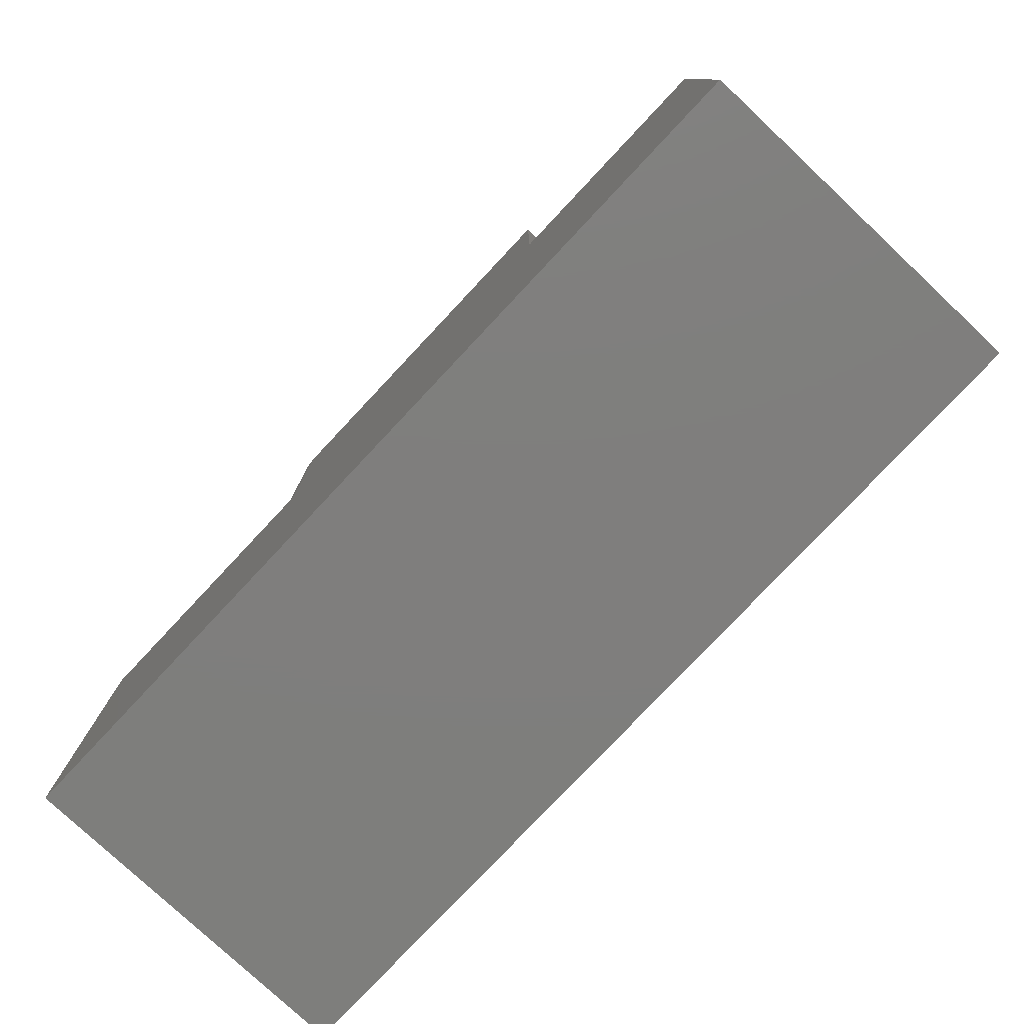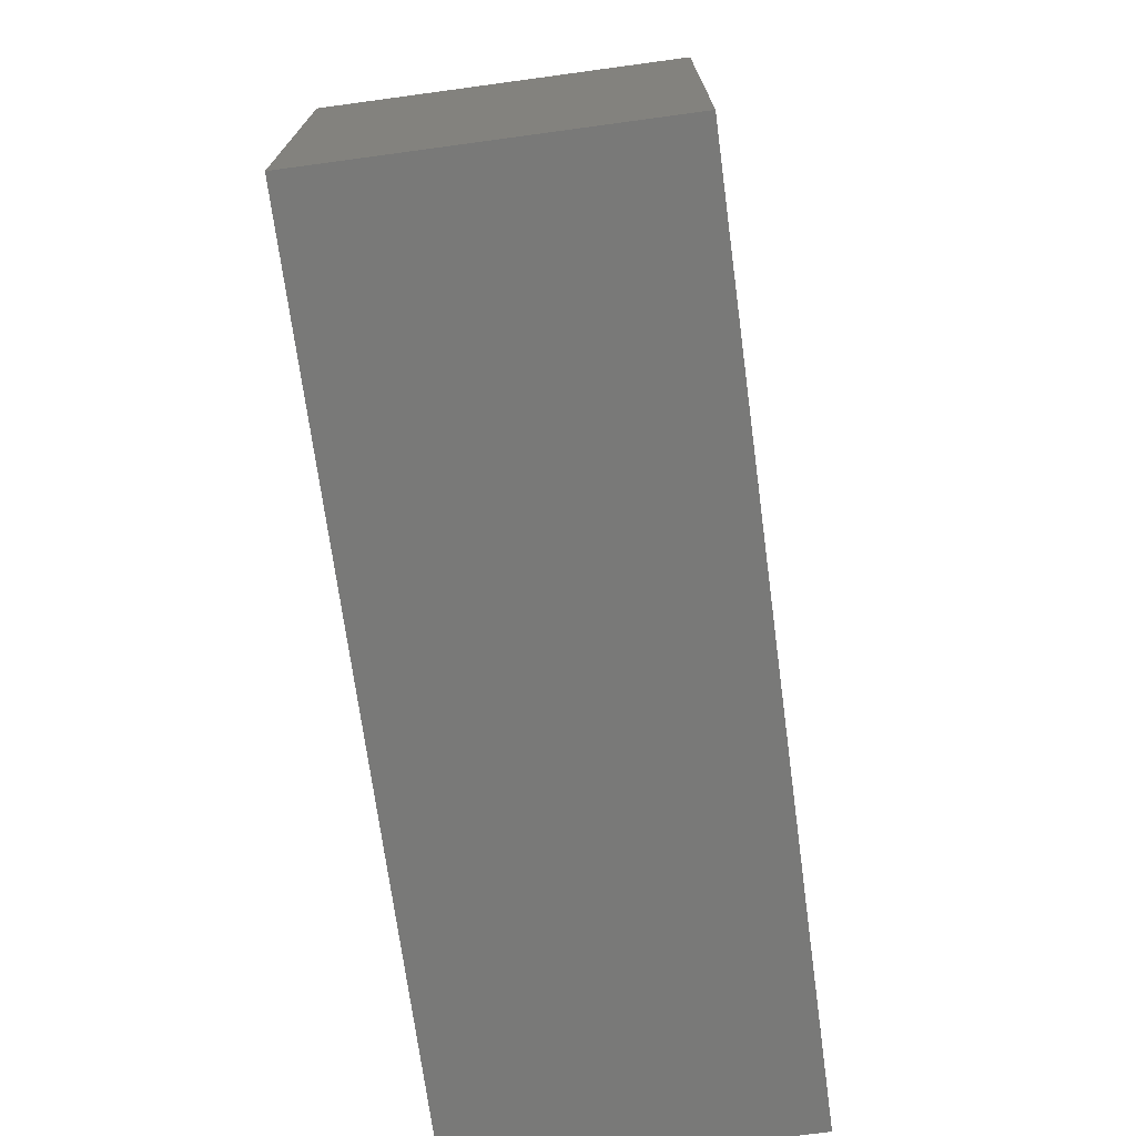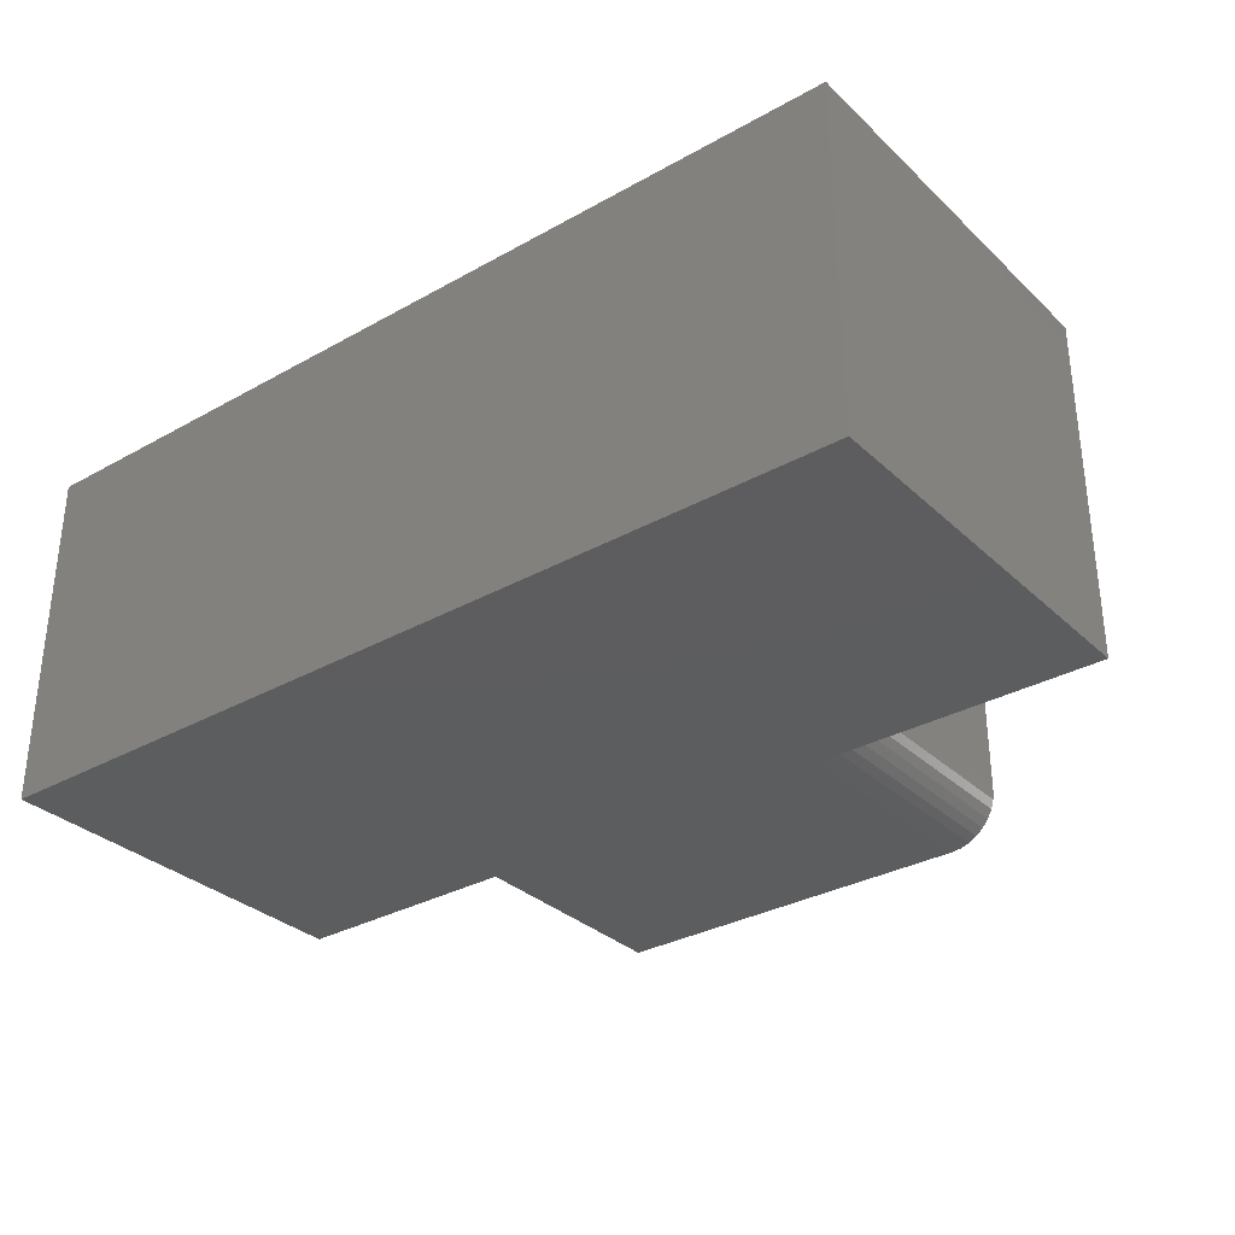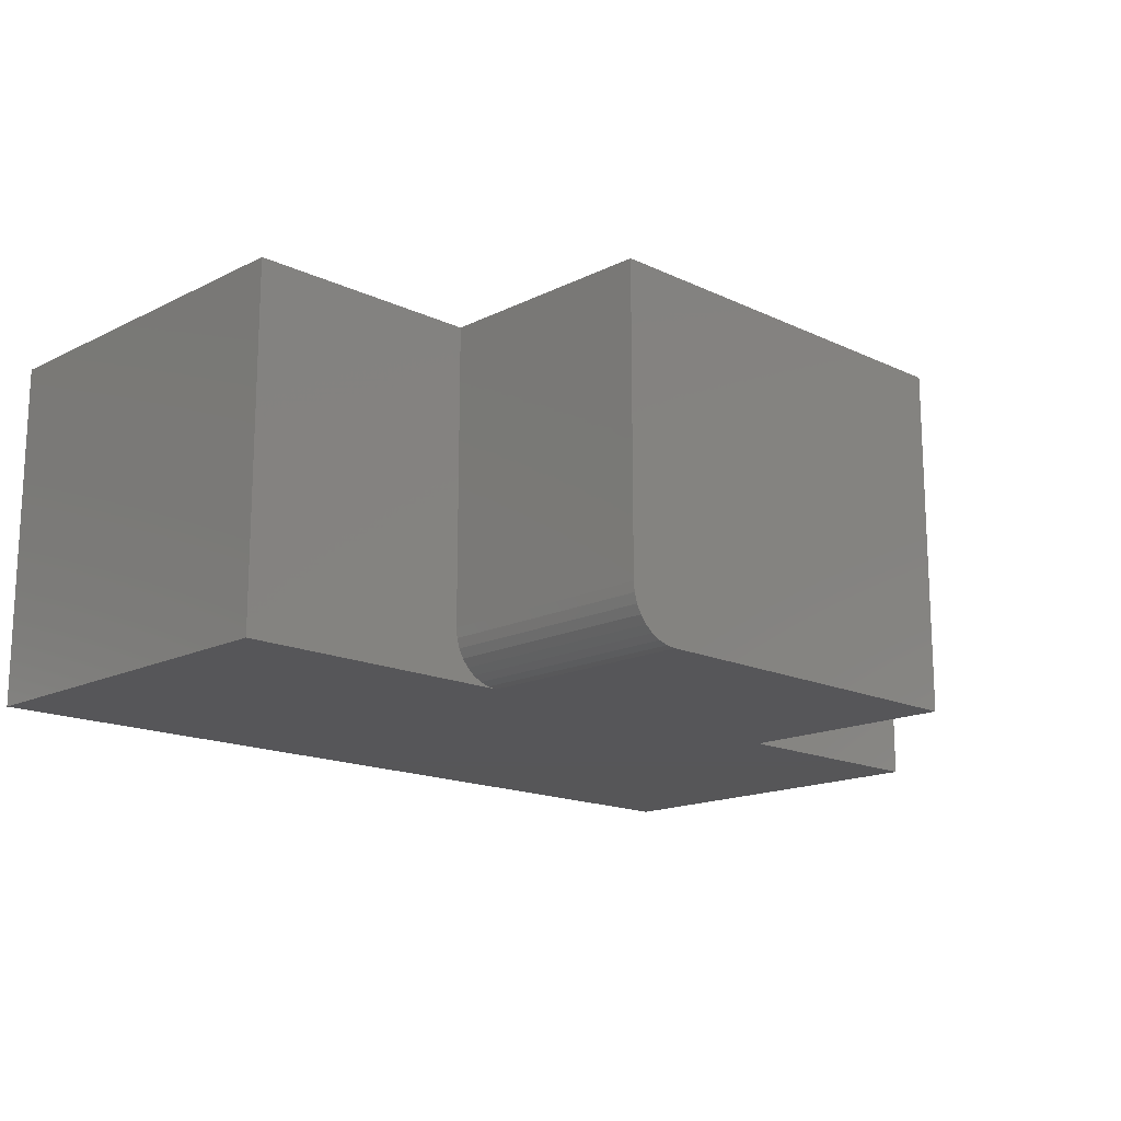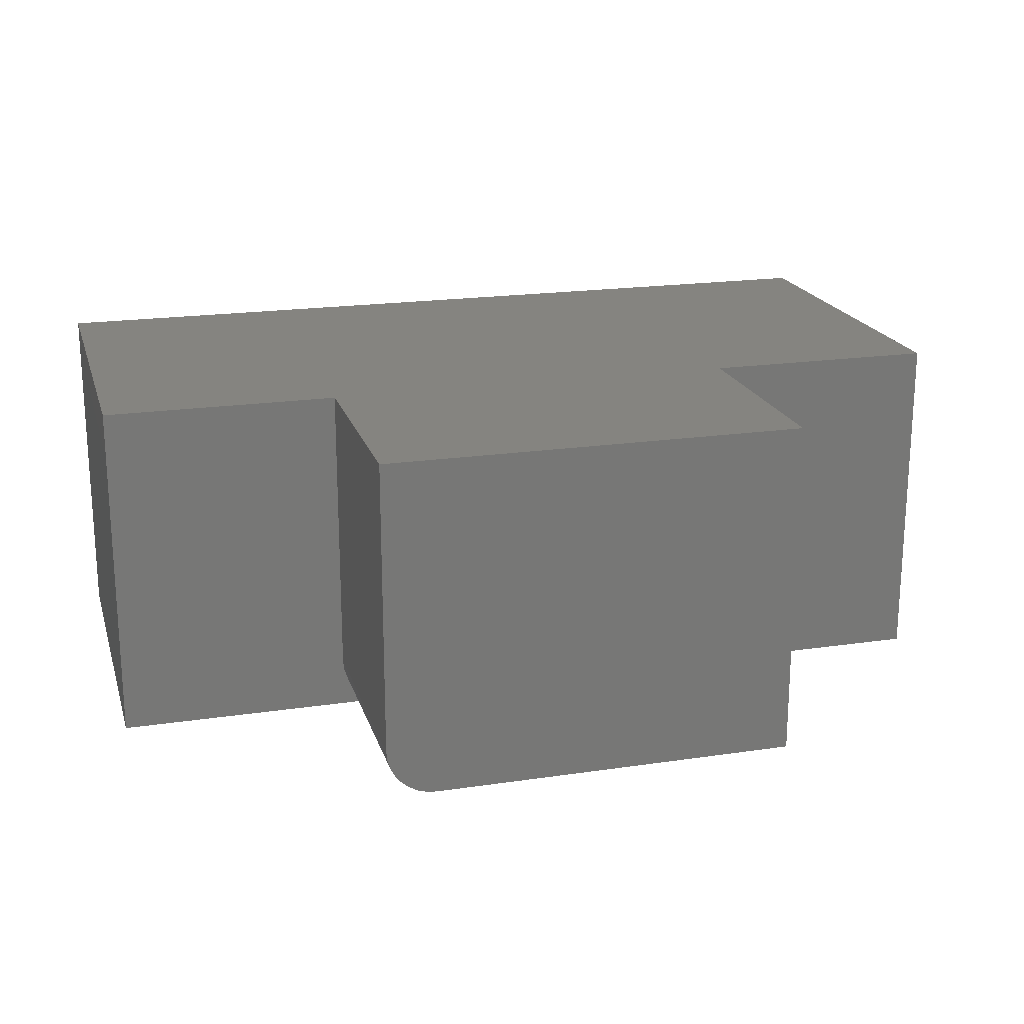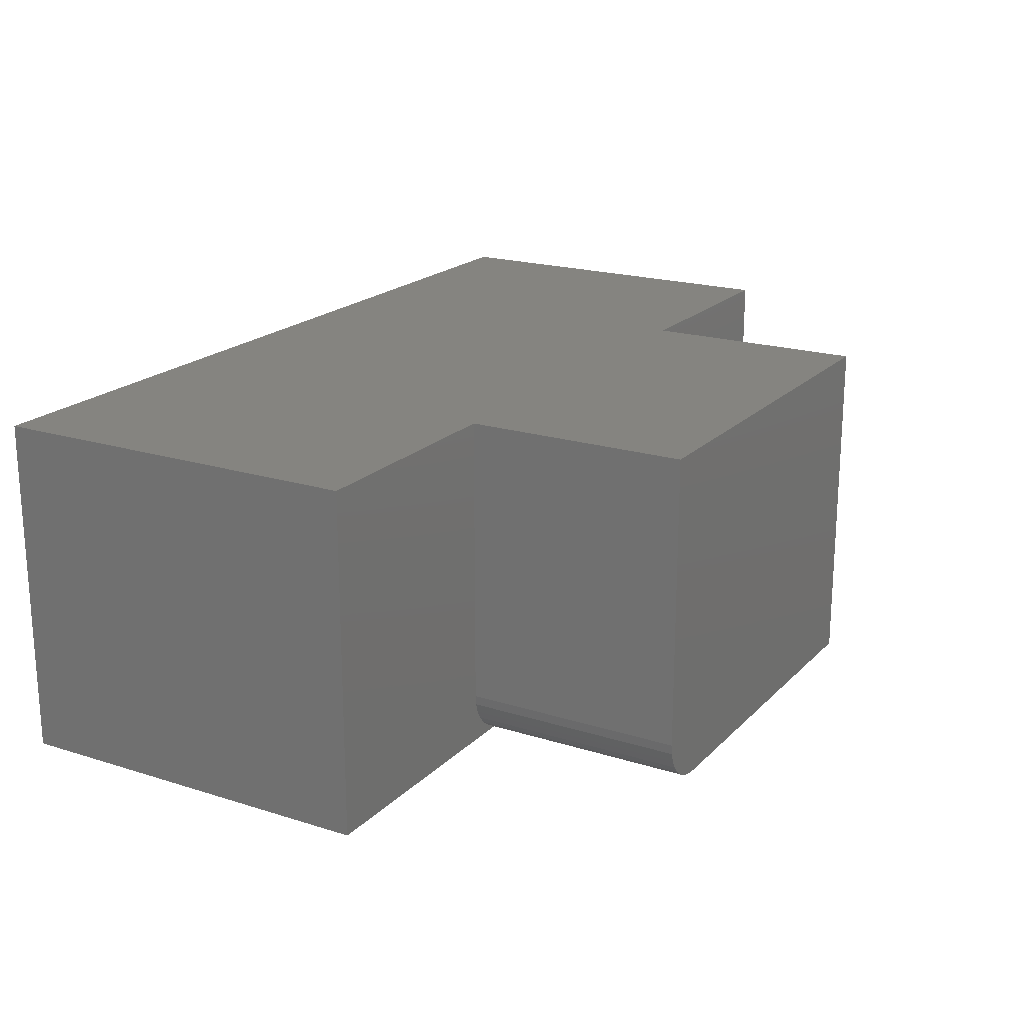
<metadata>
{"format":"stl","ext":"stl","renderer":"f3d","projection":"perspective","resolution":1024,"background":"white","views":[{"elev":-78.3,"azim":46.8,"up":"+Z"},{"elev":-71.8,"azim":97.7,"up":"+Z"},{"elev":-32.2,"azim":-142.0,"up":"+Y"},{"elev":-16.0,"azim":-44.3,"up":"+Y"},{"elev":19.8,"azim":-15.4,"up":"+Y"},{"elev":19.8,"azim":-59.7,"up":"+Y"}]}
</metadata>
<code>
# stl→obj: 32 verts, 60 faces
v -0.75 -0.5391 0.3345
v -0.75 3.332e-17 0.3345
v -0.75 -0.5391 -0.2656
v -0.75 0 -0.2656
v 0.6406 -0.5391 -0.2656
v 0.6406 -0.5391 0.3345
v 0.2747 -0.5391 0.3345
v -0.3059 -0.5391 0.3345
v -0.3059 -0.5391 0.6859
v 0.2747 -0.5391 0.6859
v -0.384 9.345e-17 0.6859
v -0.384 7.394e-17 0.3345
v -0.384 -0.4609 0.6859
v -0.384 -0.4609 0.3345
v -0.3825 -0.4762 0.6859
v -0.3781 -0.4908 0.6859
v -0.3709 -0.5043 0.6859
v -0.3612 -0.5162 0.6859
v -0.3493 -0.5259 0.6859
v -0.3358 -0.5331 0.6859
v -0.3212 -0.5376 0.6859
v 0.2747 1.666e-16 0.6859
v -0.3212 -0.5376 0.3345
v -0.3358 -0.5331 0.3345
v -0.3493 -0.5259 0.3345
v -0.3612 -0.5162 0.3345
v -0.3709 -0.5043 0.3345
v -0.3781 -0.4908 0.3345
v -0.3825 -0.4762 0.3345
v 0.6406 1.544e-16 -0.2656
v 0.2747 1.471e-16 0.3345
v 0.6406 1.877e-16 0.3345
f 1 2 3
f 3 2 4
f 3 5 6
f 3 6 7
f 3 7 8
f 3 8 1
f 8 7 9
f 9 7 10
f 11 12 13
f 13 12 14
f 11 13 15
f 11 15 16
f 11 16 17
f 11 17 18
f 11 18 19
f 11 19 20
f 11 20 21
f 11 21 9
f 11 9 10
f 11 10 22
f 1 8 23
f 1 23 24
f 1 24 25
f 1 25 26
f 1 26 27
f 1 27 28
f 1 28 29
f 1 29 14
f 1 14 12
f 1 12 2
f 3 4 5
f 5 4 30
f 13 14 15
f 15 14 29
f 15 29 16
f 16 29 28
f 16 28 17
f 17 28 27
f 17 27 18
f 18 27 26
f 18 26 19
f 19 26 25
f 19 25 20
f 20 25 24
f 20 24 21
f 21 24 23
f 21 23 9
f 9 23 8
f 4 2 12
f 4 12 31
f 4 31 32
f 4 32 30
f 12 11 31
f 31 11 22
f 31 22 7
f 7 22 10
f 6 32 7
f 7 32 31
f 5 30 6
f 6 30 32

</code>
